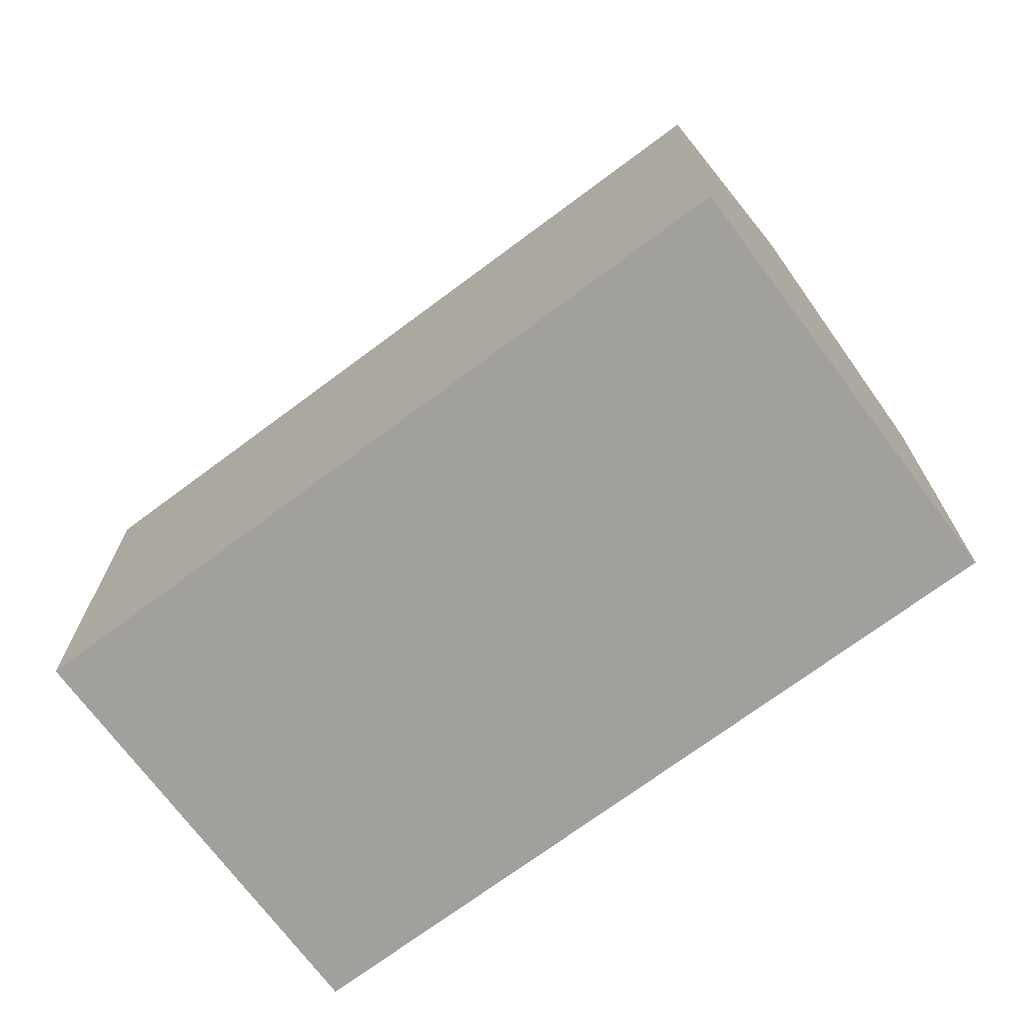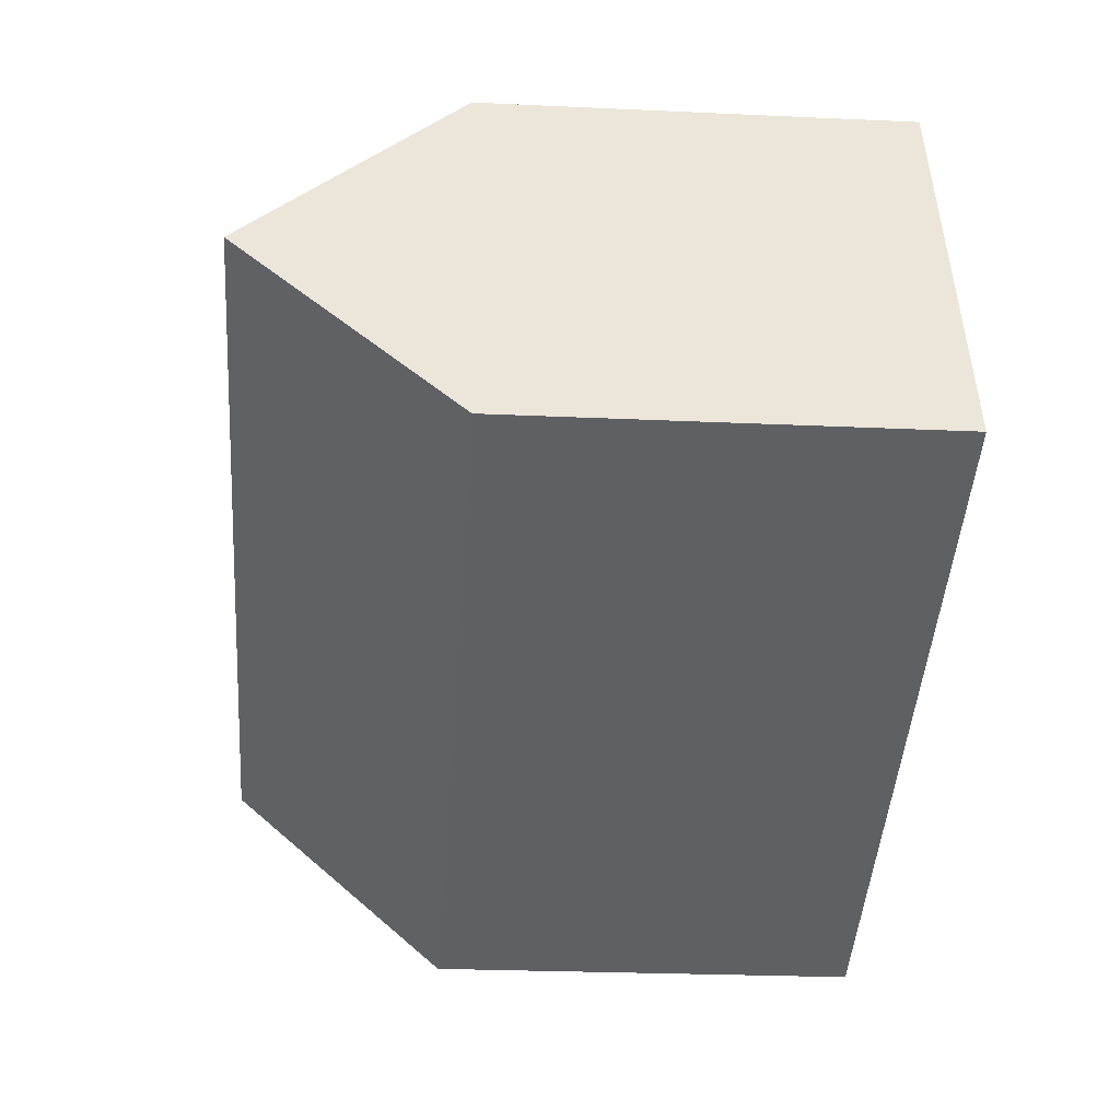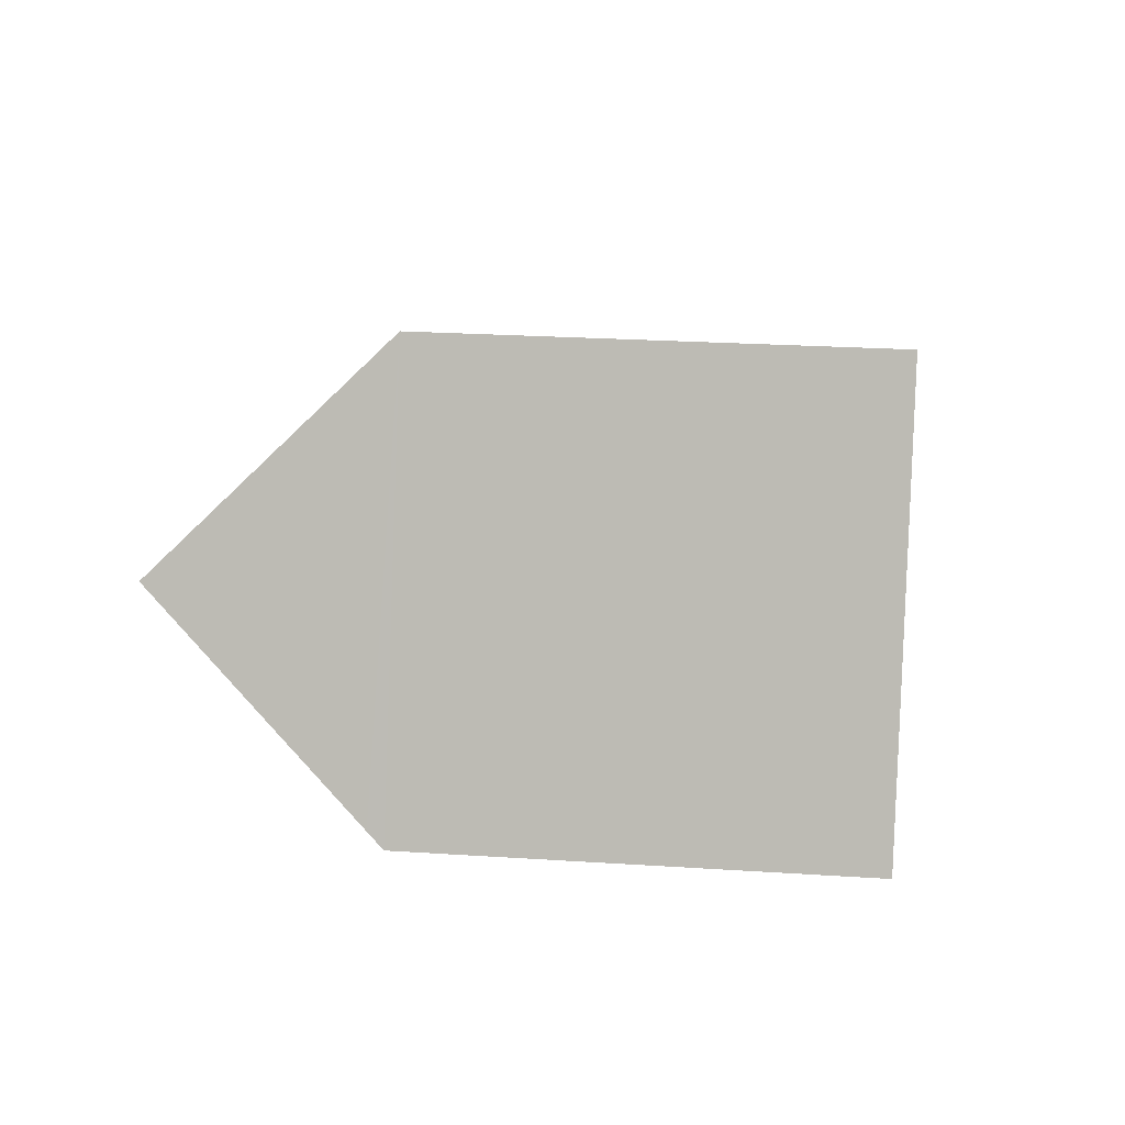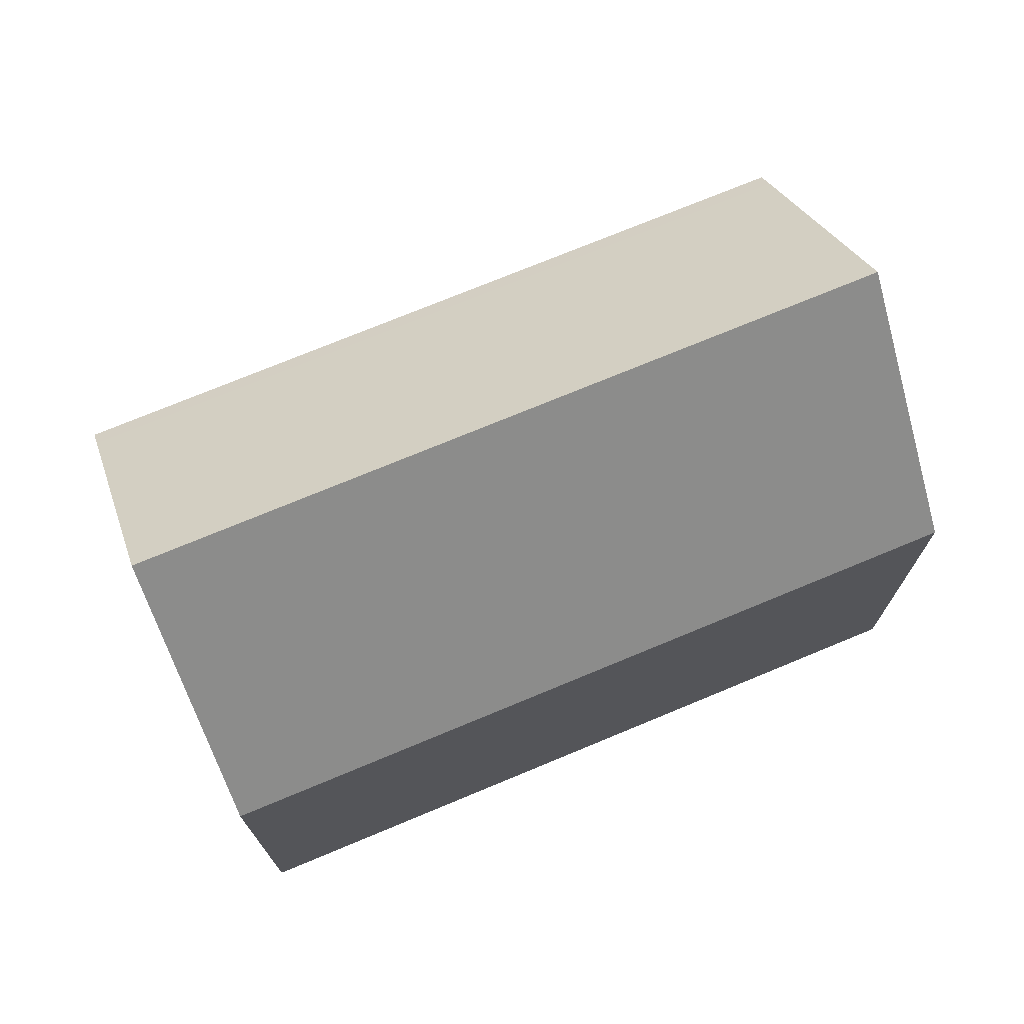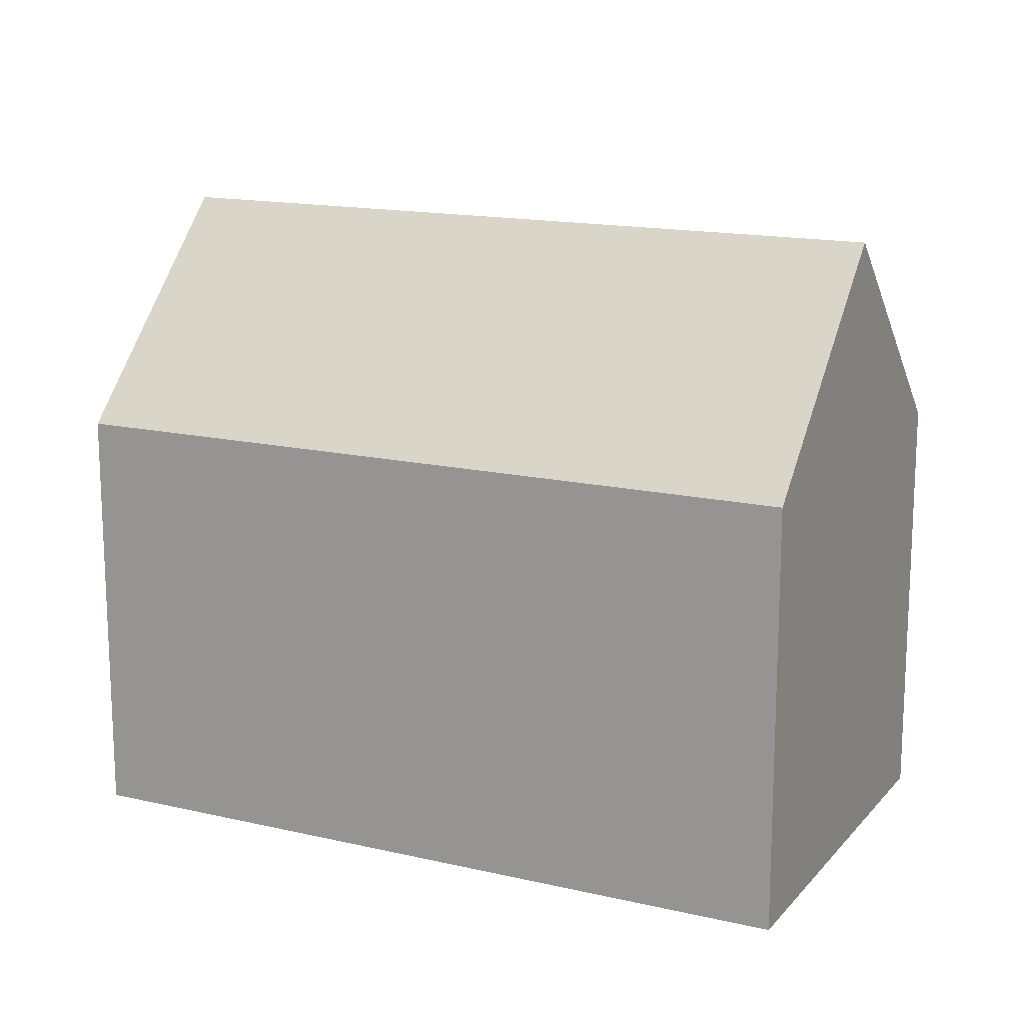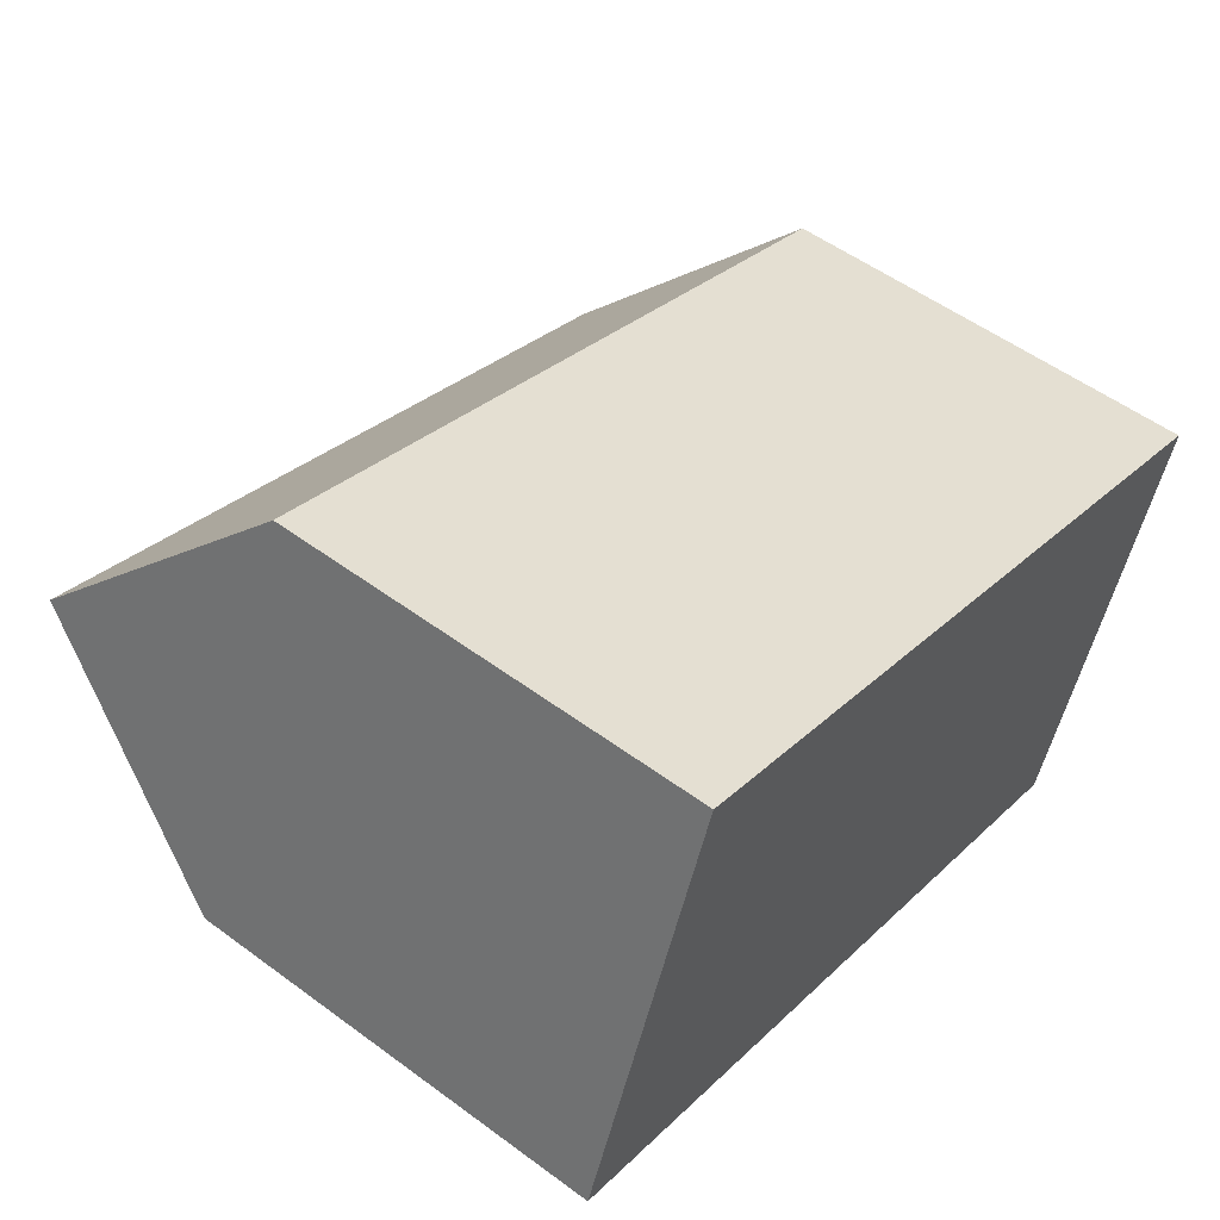
<metadata>
{"format":"obj","ext":"obj","renderer":"f3d","projection":"perspective","resolution":1024,"background":"white","views":[{"elev":-71.7,"azim":-123.3,"up":"+Y"},{"elev":-24.8,"azim":-94.3,"up":"+Z"},{"elev":24.6,"azim":-83.9,"up":"+Z"},{"elev":73.4,"azim":-2.6,"up":"+Y"},{"elev":15.4,"azim":46.2,"up":"+Y"},{"elev":53.7,"azim":-51.8,"up":"+Z"}]}
</metadata>
<code>
v  20.89 10.18 3.505
v  1.782 15.34 4.905
v  3.563 10.18 9.807
v  19.11 15.34 -1.397
v  0.126 10.54 0.347
v  17.46 10.56 -5.939
v  17.33 10.18 -6.298
v  0 10.18 6.23e-16
v  17.33 3.856e-16 -6.298
v  0 0 0
v  0.126 -2.125e-17 0.347
v  3.563 -6.005e-16 9.807
v  1.782 -3.003e-16 4.905
v  20.89 -2.146e-16 3.505
v  19.11 8.554e-17 -1.397
v  17.46 3.637e-16 -5.939
g defaultobject
f 1 2 3
f 2 1 4
f 4 5 2
f 5 4 6
f 5 6 7
f 5 7 8
f 9 8 7
f 8 9 10
f 5 3 2
f 3 5 8
f 3 8 10
f 3 10 11
f 3 11 12
f 12 11 13
f 12 1 3
f 1 12 14
f 1 6 4
f 6 1 14
f 6 14 7
f 7 14 15
f 7 15 16
f 7 16 9
f 13 14 12
f 14 13 11
f 14 11 10
f 14 10 9
f 14 9 15
f 15 9 16

</code>
